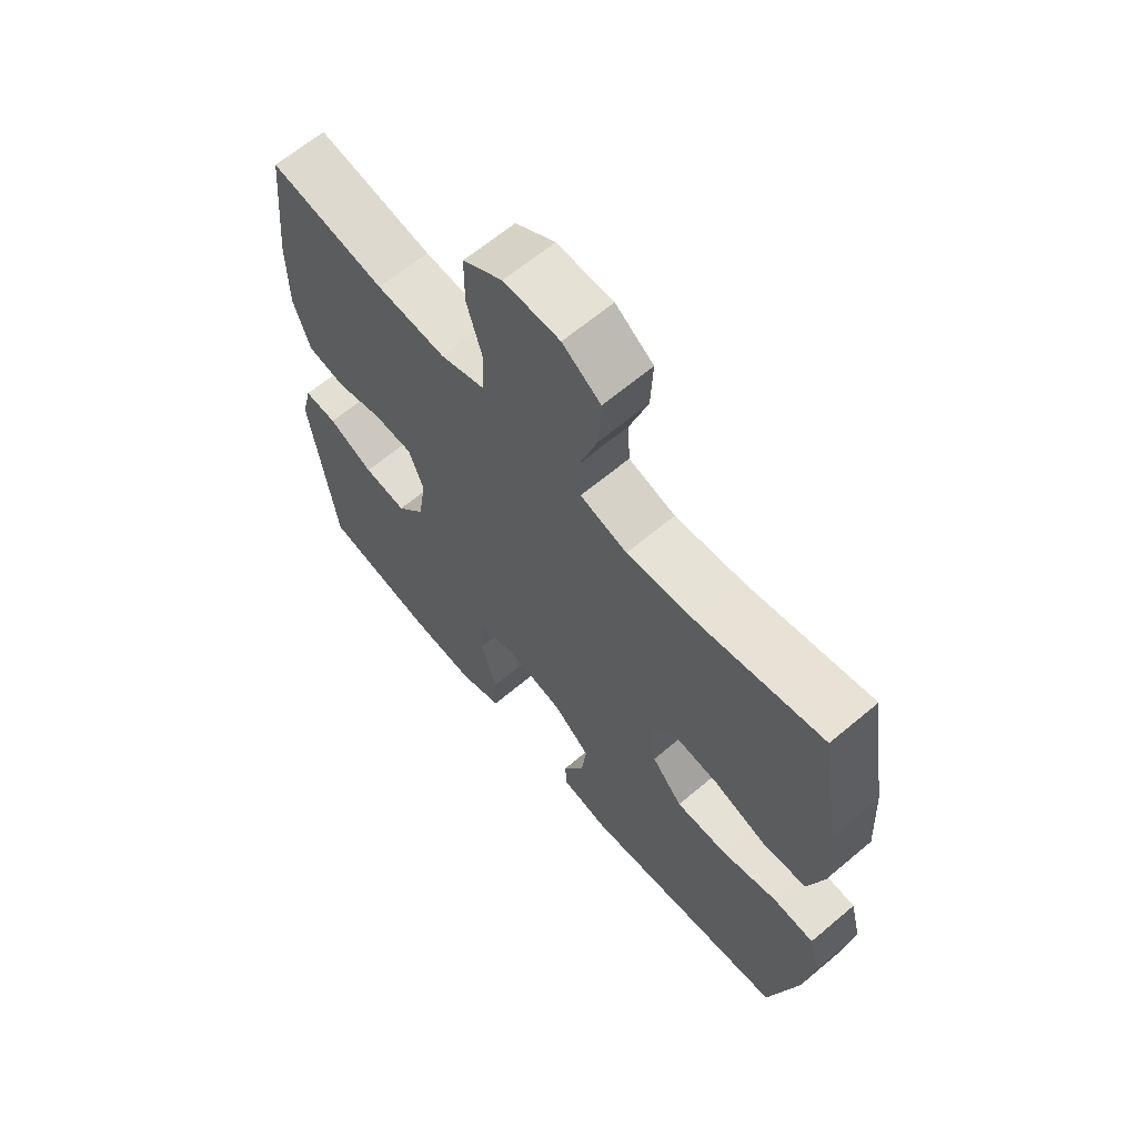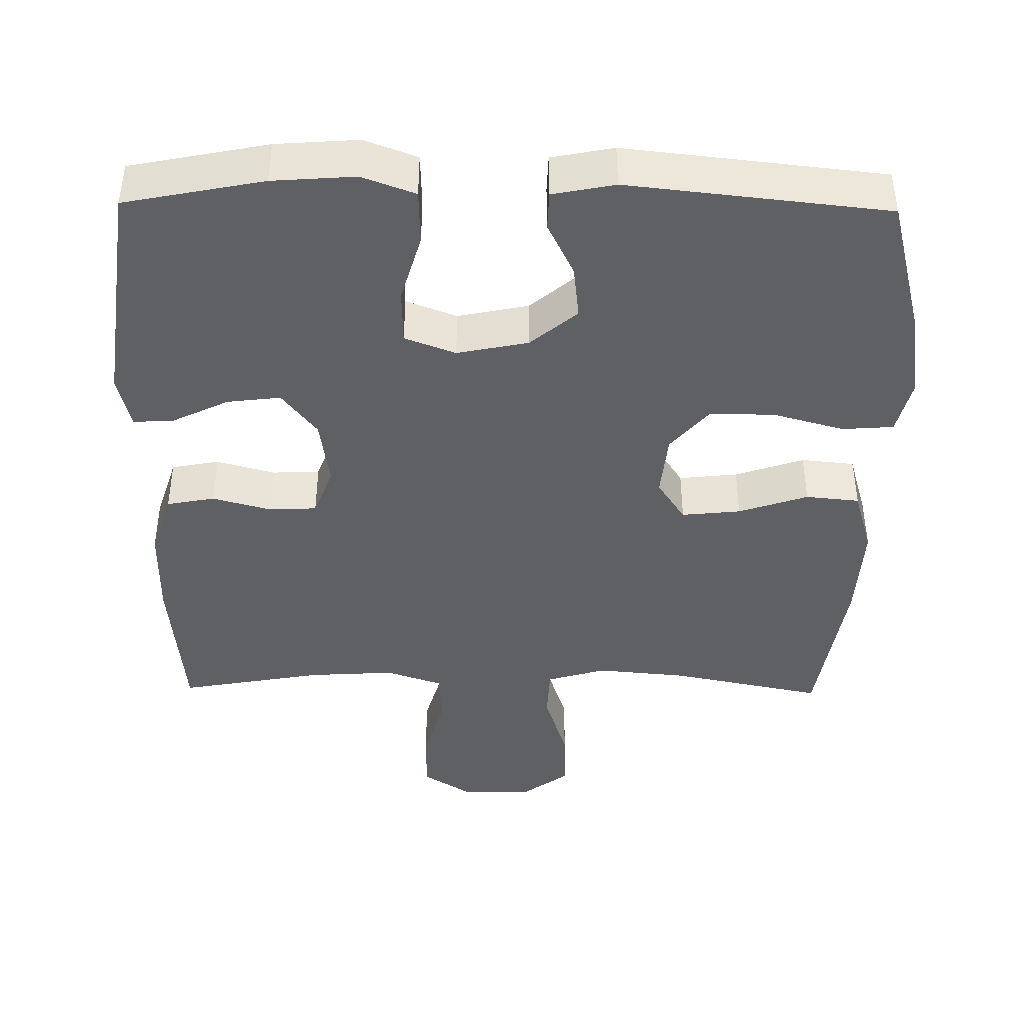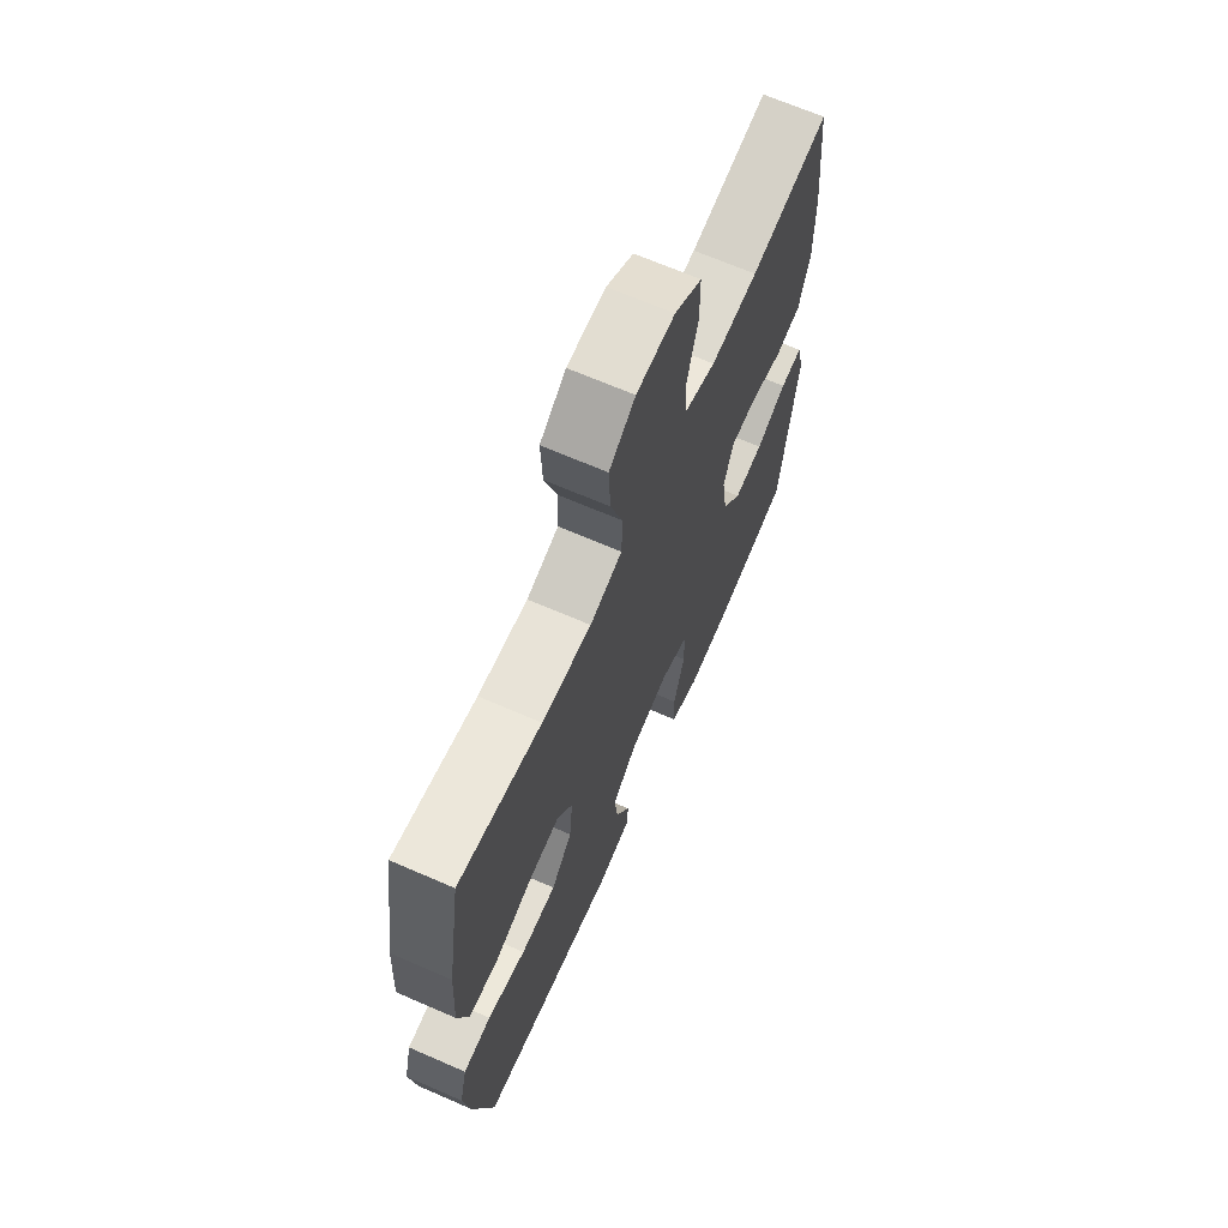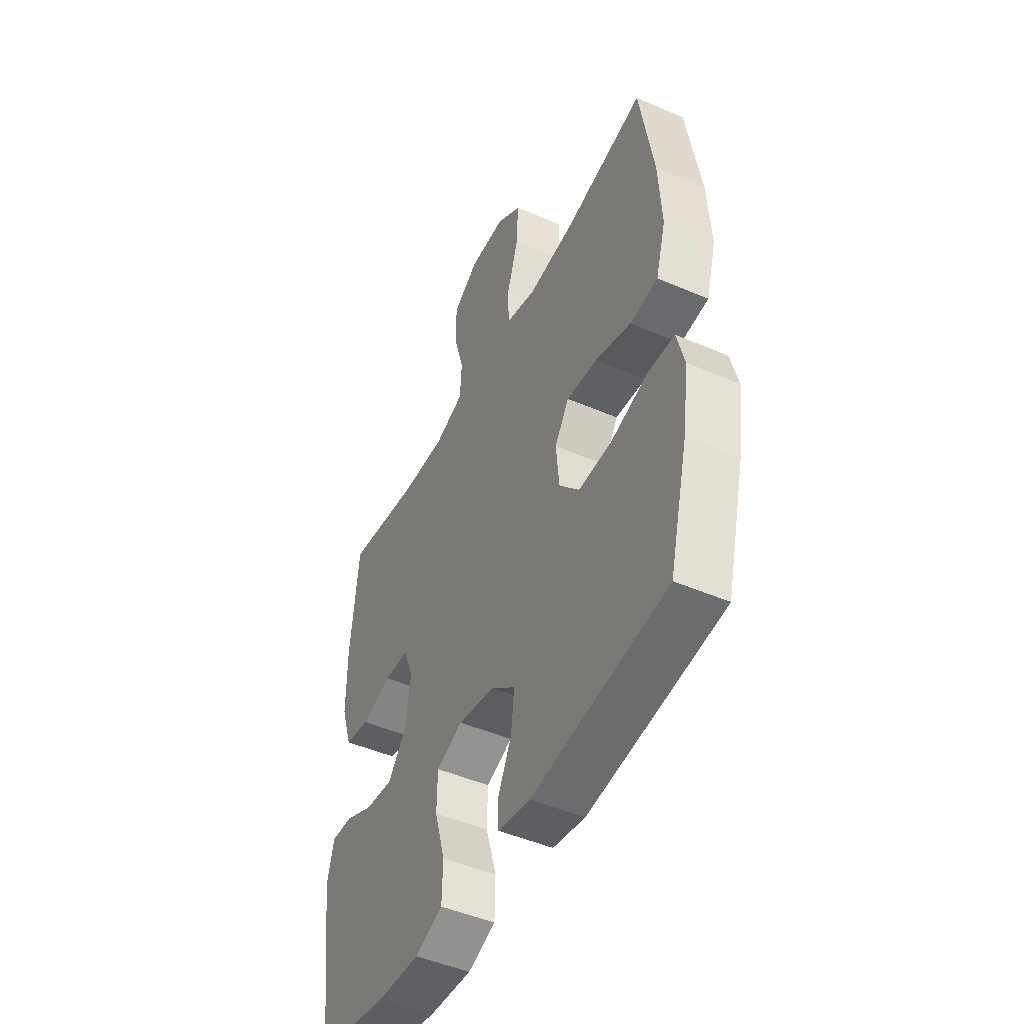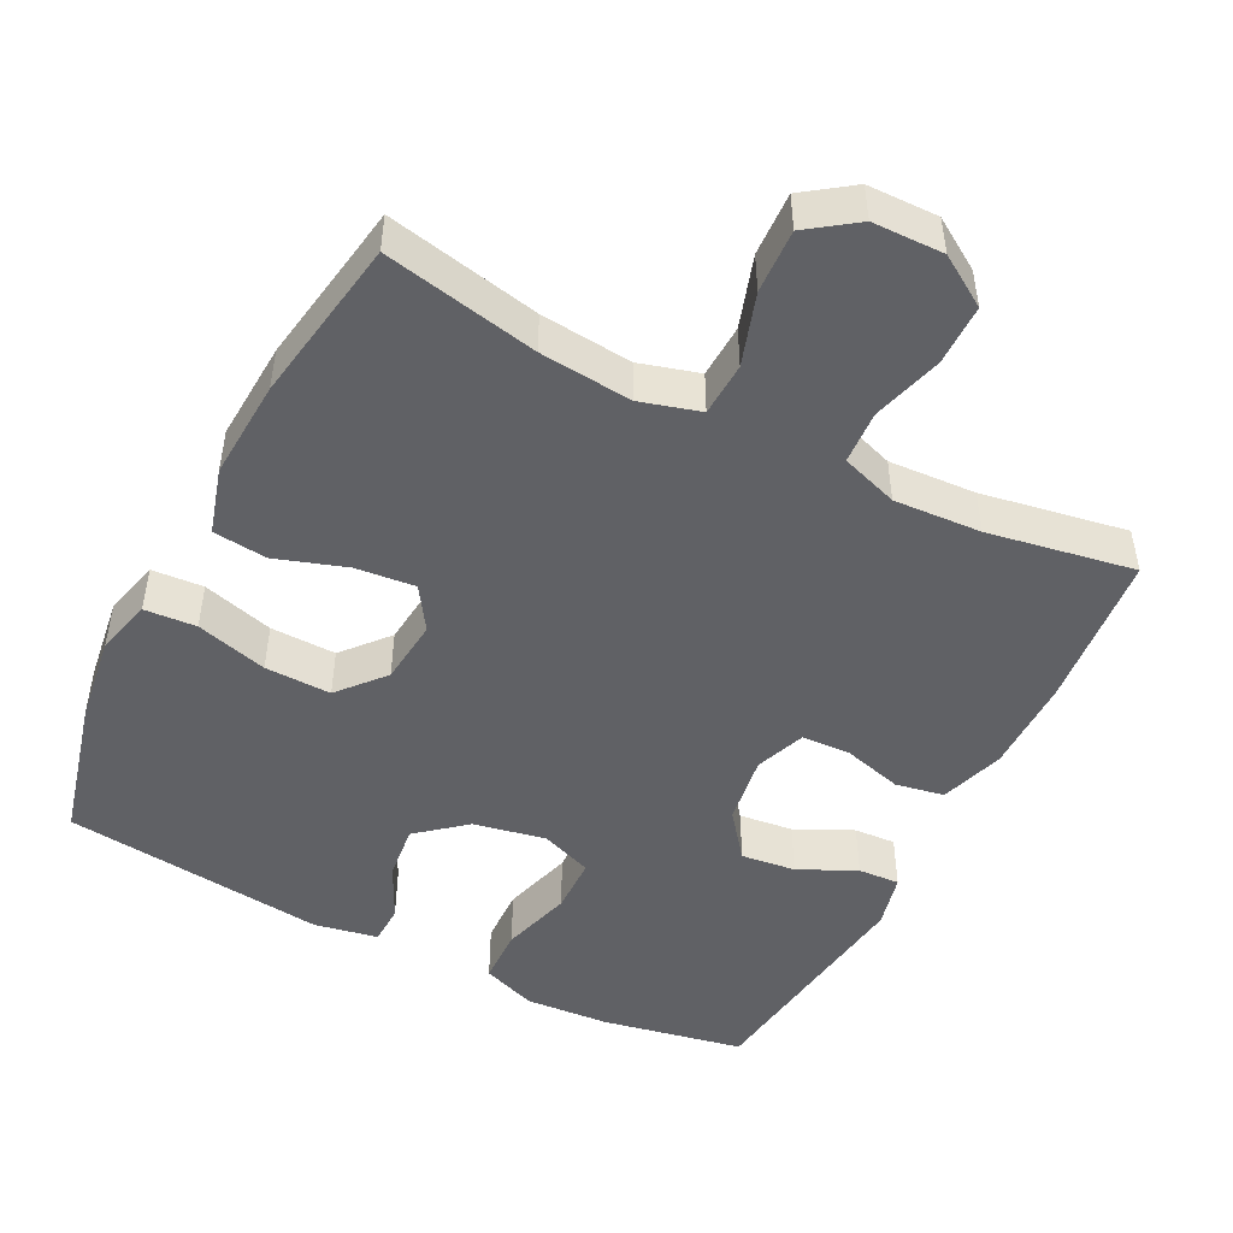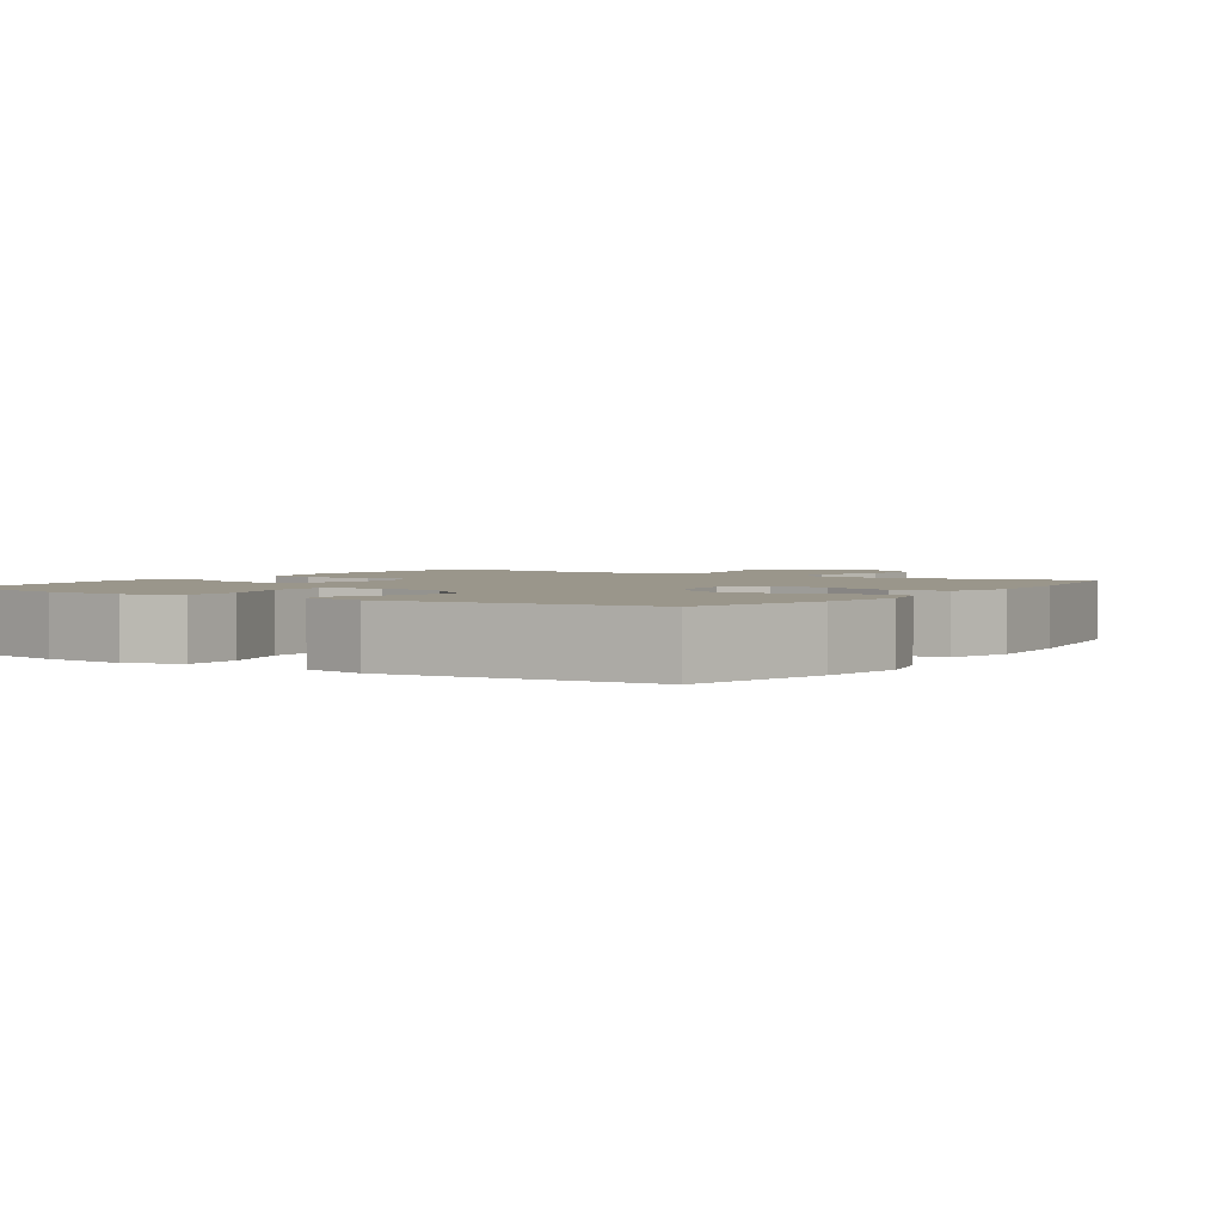
<metadata>
{"format":"obj","ext":"obj","renderer":"f3d","projection":"perspective","resolution":1024,"background":"white","views":[{"elev":64.5,"azim":-130.3,"up":"+Z"},{"elev":-42.7,"azim":179.2,"up":"+Y"},{"elev":67.3,"azim":-66.4,"up":"+Z"},{"elev":-47.8,"azim":-115.9,"up":"+Z"},{"elev":-48.7,"azim":-27.2,"up":"+Y"},{"elev":2.4,"azim":-146.6,"up":"+Y"}]}
</metadata>
<code>
o path9012
v -0.131 0.0375 -0.5722
v -0.04392 0.0375 -0.555
v -0.04228 0.0375 -0.5012
v -0.07958 0.0375 -0.426
v -0.08843 0.0375 -0.351
v -0.02302 0.0375 -0.2962
v 0.07631 0.0375 -0.2758
v 0.1477 0.0375 -0.3024
v 0.1494 0.0375 -0.3796
v 0.1215 0.0375 -0.4765
v 0.1239 0.0375 -0.5531
v 0.1985 0.0375 -0.5805
v 0.3142 0.0375 -0.5719
v 0.5082 0.0375 -0.5331
v 0.5511 0.0375 -0.2108
v 0.533 0.0375 -0.1361
v 0.4757 0.0375 -0.1397
v 0.3971 0.0375 -0.1778
v 0.3223 0.0375 -0.187
v 0.2731 0.0375 -0.1244
v 0.2587 0.0375 -0.02898
v 0.2849 0.0375 0.04005
v 0.3516 0.0375 0.04332
v 0.4339 0.0375 0.02114
v 0.5008 0.0375 0.03374
v 0.5294 0.0375 0.1224
v 0.5295 0.0375 0.253
v 0.5082 0.0375 0.4688
v 0.3069 0.0375 0.4329
v 0.1863 0.0375 0.4253
v 0.1077 0.0375 0.4518
v 0.1031 0.0375 0.5254
v 0.1307 0.0375 0.6215
v 0.1301 0.0375 0.7057
v 0.06078 0.0375 0.7496
v -0.03725 0.0375 0.7475
v -0.104 0.0375 0.6995
v -0.09987 0.0375 0.6115
v -0.06778 0.0375 0.513
v -0.07105 0.0375 0.4391
v -0.1535 0.0375 0.415
v -0.2806 0.0375 0.4264
v -0.4935 0.0375 0.4688
v -0.5301 0.0375 0.2405
v -0.5378 0.0375 0.1034
v -0.5109 0.0375 0.01262
v -0.436 0.0375 0.005302
v -0.3394 0.0375 0.03785
v -0.2569 0.0375 0.04657
v -0.218 0.0375 -0.01211
v -0.2267 0.0375 -0.1013
v -0.2806 0.0375 -0.1642
v -0.3716 0.0375 -0.1628
v -0.4704 0.0375 -0.1359
v -0.5419 0.0375 -0.1412
v -0.5612 0.0375 -0.2186
v -0.5443 0.0375 -0.3365
v -0.4935 0.0375 -0.5331
v -0.131 -0.0375 -0.5722
v -0.04392 -0.0375 -0.555
v -0.04228 -0.0375 -0.5012
v -0.07958 -0.0375 -0.426
v -0.08843 -0.0375 -0.351
v -0.02302 -0.0375 -0.2962
v 0.07631 -0.0375 -0.2758
v 0.1477 -0.0375 -0.3024
v 0.1494 -0.0375 -0.3796
v 0.1215 -0.0375 -0.4765
v 0.1239 -0.0375 -0.5531
v 0.1985 -0.0375 -0.5805
v 0.3142 -0.0375 -0.5719
v 0.5082 -0.0375 -0.5331
v 0.5511 -0.0375 -0.2108
v 0.533 -0.0375 -0.1361
v 0.4757 -0.0375 -0.1397
v 0.3971 -0.0375 -0.1778
v 0.3223 -0.0375 -0.187
v 0.2731 -0.0375 -0.1244
v 0.2587 -0.0375 -0.02898
v 0.2849 -0.0375 0.04005
v 0.3516 -0.0375 0.04332
v 0.4339 -0.0375 0.02114
v 0.5008 -0.0375 0.03374
v 0.5294 -0.0375 0.1224
v 0.5295 -0.0375 0.253
v 0.5082 -0.0375 0.4688
v 0.3069 -0.0375 0.4329
v 0.1863 -0.0375 0.4253
v 0.1077 -0.0375 0.4518
v 0.1031 -0.0375 0.5254
v 0.1307 -0.0375 0.6215
v 0.1301 -0.0375 0.7057
v 0.06078 -0.0375 0.7496
v -0.03725 -0.0375 0.7475
v -0.104 -0.0375 0.6995
v -0.09987 -0.0375 0.6115
v -0.06778 -0.0375 0.513
v -0.07105 -0.0375 0.4391
v -0.1535 -0.0375 0.415
v -0.2806 -0.0375 0.4264
v -0.4935 -0.0375 0.4688
v -0.5301 -0.0375 0.2405
v -0.5378 -0.0375 0.1034
v -0.5109 -0.0375 0.01262
v -0.436 -0.0375 0.005302
v -0.3394 -0.0375 0.03785
v -0.2569 -0.0375 0.04657
v -0.218 -0.0375 -0.01211
v -0.2267 -0.0375 -0.1013
v -0.2806 -0.0375 -0.1642
v -0.3716 -0.0375 -0.1628
v -0.4704 -0.0375 -0.1359
v -0.5419 -0.0375 -0.1412
v -0.5612 -0.0375 -0.2186
v -0.5443 -0.0375 -0.3365
v -0.4935 -0.0375 -0.5331
v 0.5511 0.0375 -0.2108
v 0.533 0.0375 -0.1361
v 0.533 0.0375 -0.1361
v 0.4757 0.0375 -0.1397
v 0.5294 0.0375 0.1224
v 0.5295 0.0375 0.253
v 0.5008 0.0375 0.03374
v 0.5008 0.0375 0.03374
v 0.5082 0.0375 -0.5331
v 0.5082 0.0375 -0.5331
v 0.5082 0.0375 0.4688
v 0.5082 0.0375 0.4688
v 0.4339 0.0375 0.02114
v 0.3971 0.0375 -0.1778
v 0.3516 0.0375 0.04332
v 0.3142 0.0375 -0.5719
v 0.3069 0.0375 0.4329
v 0.3223 0.0375 -0.187
v 0.2849 0.0375 0.04005
v 0.2849 0.0375 0.04005
v 0.2731 0.0375 -0.1244
v 0.1985 0.0375 -0.5805
v 0.1863 0.0375 0.4253
v 0.2587 0.0375 -0.02898
v 0.1239 0.0375 -0.5531
v 0.1239 0.0375 -0.5531
v 0.1477 0.0375 -0.3024
v 0.1477 0.0375 -0.3024
v 0.1494 0.0375 -0.3796
v 0.1077 0.0375 0.4518
v 0.1077 0.0375 0.4518
v 0.1215 0.0375 -0.4765
v 0.07631 0.0375 -0.2758
v 0.1031 0.0375 0.5254
v 0.1307 0.0375 0.6215
v 0.1301 0.0375 0.7057
v 0.06078 0.0375 0.7496
v -0.02302 0.0375 -0.2962
v -0.03725 0.0375 0.7475
v -0.08843 0.0375 -0.351
v -0.104 0.0375 0.6995
v -0.04392 0.0375 -0.555
v -0.04392 0.0375 -0.555
v -0.04228 0.0375 -0.5012
v -0.07958 0.0375 -0.426
v -0.131 0.0375 -0.5722
v -0.06778 0.0375 0.513
v -0.07105 0.0375 0.4391
v -0.07105 0.0375 0.4391
v -0.09987 0.0375 0.6115
v -0.1535 0.0375 0.415
v -0.2806 0.0375 0.4264
v -0.218 0.0375 -0.01211
v -0.2267 0.0375 -0.1013
v -0.2569 0.0375 0.04657
v -0.2569 0.0375 0.04657
v -0.2806 0.0375 -0.1642
v -0.3394 0.0375 0.03785
v -0.3716 0.0375 -0.1628
v -0.436 0.0375 0.005302
v -0.4704 0.0375 -0.1359
v -0.5109 0.0375 0.01262
v -0.5109 0.0375 0.01262
v -0.4935 0.0375 -0.5331
v -0.4935 0.0375 -0.5331
v -0.4935 0.0375 0.4688
v -0.4935 0.0375 0.4688
v -0.5419 0.0375 -0.1412
v -0.5419 0.0375 -0.1412
v -0.5301 0.0375 0.2405
v -0.5378 0.0375 0.1034
v -0.5443 0.0375 -0.3365
v -0.5612 0.0375 -0.2186
v 0.5511 -0.0375 -0.2108
v 0.533 -0.0375 -0.1361
v 0.533 -0.0375 -0.1361
v 0.4757 -0.0375 -0.1397
v 0.5294 -0.0375 0.1224
v 0.5295 -0.0375 0.253
v 0.5008 -0.0375 0.03374
v 0.5008 -0.0375 0.03374
v 0.5082 -0.0375 -0.5331
v 0.5082 -0.0375 -0.5331
v 0.5082 -0.0375 0.4688
v 0.5082 -0.0375 0.4688
v 0.4339 -0.0375 0.02114
v 0.3971 -0.0375 -0.1778
v 0.3516 -0.0375 0.04332
v 0.3142 -0.0375 -0.5719
v 0.3069 -0.0375 0.4329
v 0.3223 -0.0375 -0.187
v 0.2849 -0.0375 0.04005
v 0.2849 -0.0375 0.04005
v 0.2731 -0.0375 -0.1244
v 0.1985 -0.0375 -0.5805
v 0.1863 -0.0375 0.4253
v 0.2587 -0.0375 -0.02898
v 0.1239 -0.0375 -0.5531
v 0.1239 -0.0375 -0.5531
v 0.1477 -0.0375 -0.3024
v 0.1477 -0.0375 -0.3024
v 0.1494 -0.0375 -0.3796
v 0.1077 -0.0375 0.4518
v 0.1077 -0.0375 0.4518
v 0.1215 -0.0375 -0.4765
v 0.07631 -0.0375 -0.2758
v 0.1031 -0.0375 0.5254
v 0.1307 -0.0375 0.6215
v 0.1301 -0.0375 0.7057
v 0.06078 -0.0375 0.7496
v -0.02302 -0.0375 -0.2962
v -0.03725 -0.0375 0.7475
v -0.08843 -0.0375 -0.351
v -0.104 -0.0375 0.6995
v -0.04392 -0.0375 -0.555
v -0.04392 -0.0375 -0.555
v -0.04228 -0.0375 -0.5012
v -0.07958 -0.0375 -0.426
v -0.131 -0.0375 -0.5722
v -0.06778 -0.0375 0.513
v -0.07105 -0.0375 0.4391
v -0.07105 -0.0375 0.4391
v -0.09987 -0.0375 0.6115
v -0.1535 -0.0375 0.415
v -0.2806 -0.0375 0.4264
v -0.218 -0.0375 -0.01211
v -0.2267 -0.0375 -0.1013
v -0.2569 -0.0375 0.04657
v -0.2569 -0.0375 0.04657
v -0.2806 -0.0375 -0.1642
v -0.3394 -0.0375 0.03785
v -0.3716 -0.0375 -0.1628
v -0.436 -0.0375 0.005302
v -0.4704 -0.0375 -0.1359
v -0.5109 -0.0375 0.01262
v -0.5109 -0.0375 0.01262
v -0.4935 -0.0375 -0.5331
v -0.4935 -0.0375 -0.5331
v -0.4935 -0.0375 0.4688
v -0.4935 -0.0375 0.4688
v -0.5419 -0.0375 -0.1412
v -0.5419 -0.0375 -0.1412
v -0.5301 -0.0375 0.2405
v -0.5378 -0.0375 0.1034
v -0.5443 -0.0375 -0.3365
v -0.5612 -0.0375 -0.2186
f 193 190 191
f 212 208 206
f 236 223 239
f 251 249 260
f 213 222 210
f 208 219 237
f 208 204 206
f 204 202 194
f 248 261 246
f 231 233 235
f 206 204 195
f 242 208 237
f 203 190 193
f 242 237 244
f 234 229 253
f 195 204 194
f 243 222 242
f 226 224 225
f 223 224 239
f 198 207 205
f 239 226 228
f 194 202 196
f 226 239 224
f 246 229 243
f 218 207 216
f 236 219 223
f 257 262 250
f 211 221 214
f 235 234 253
f 249 247 260
f 219 208 212
f 242 222 213
f 190 203 198
f 242 213 208
f 206 195 200
f 205 207 218
f 227 222 243
f 234 235 233
f 240 244 237
f 210 216 207
f 260 247 259
f 203 207 198
f 237 219 236
f 262 261 248
f 253 246 261
f 243 229 227
f 250 262 248
f 239 228 230
f 205 221 211
f 253 229 246
f 216 210 222
f 221 205 218
f 247 244 241
f 259 241 255
f 241 244 240
f 259 247 241
f 15 119 192 73
f 16 17 75 74
f 26 27 85 84
f 124 26 84 197
f 126 15 73 199
f 27 128 201 85
f 24 25 83 82
f 17 18 76 75
f 23 24 82 81
f 13 14 72 71
f 28 29 87 86
f 18 19 77 76
f 136 23 81 209
f 19 20 78 77
f 12 13 71 70
f 29 30 88 87
f 21 22 80 79
f 20 21 79 78
f 142 12 70 215
f 144 9 67 217
f 30 147 220 88
f 10 11 69 68
f 9 10 68 67
f 7 8 66 65
f 32 33 91 90
f 33 34 92 91
f 34 35 93 92
f 31 32 90 89
f 6 7 65 64
f 35 36 94 93
f 5 6 64 63
f 36 37 95 94
f 159 3 61 232
f 3 4 62 61
f 1 2 60 59
f 39 165 238 97
f 38 39 97 96
f 37 38 96 95
f 40 41 99 98
f 4 5 63 62
f 41 42 100 99
f 50 51 109 108
f 172 50 108 245
f 51 52 110 109
f 48 49 107 106
f 52 53 111 110
f 47 48 106 105
f 53 54 112 111
f 179 47 105 252
f 181 1 59 254
f 42 183 256 100
f 54 185 258 112
f 43 44 102 101
f 45 46 104 103
f 44 45 103 102
f 57 58 116 115
f 56 57 115 114
f 55 56 114 113
f 120 118 117
f 139 133 135
f 163 166 150
f 178 187 176
f 140 137 149
f 135 164 146
f 135 133 131
f 131 121 129
f 175 173 188
f 158 162 160
f 133 122 131
f 169 164 135
f 130 120 117
f 169 171 164
f 161 180 156
f 122 121 131
f 170 169 149
f 153 152 151
f 150 166 151
f 125 132 134
f 166 155 153
f 121 123 129
f 153 151 166
f 173 170 156
f 145 143 134
f 163 150 146
f 184 177 189
f 138 141 148
f 162 180 161
f 176 187 174
f 146 139 135
f 169 140 149
f 117 125 130
f 169 135 140
f 133 127 122
f 132 145 134
f 154 170 149
f 161 160 162
f 167 164 171
f 137 134 143
f 187 186 174
f 130 125 134
f 164 163 146
f 189 175 188
f 180 188 173
f 170 154 156
f 177 175 189
f 166 157 155
f 132 138 148
f 180 173 156
f 143 149 137
f 148 145 132
f 174 168 171
f 186 182 168
f 168 167 171
f 186 168 174

</code>
